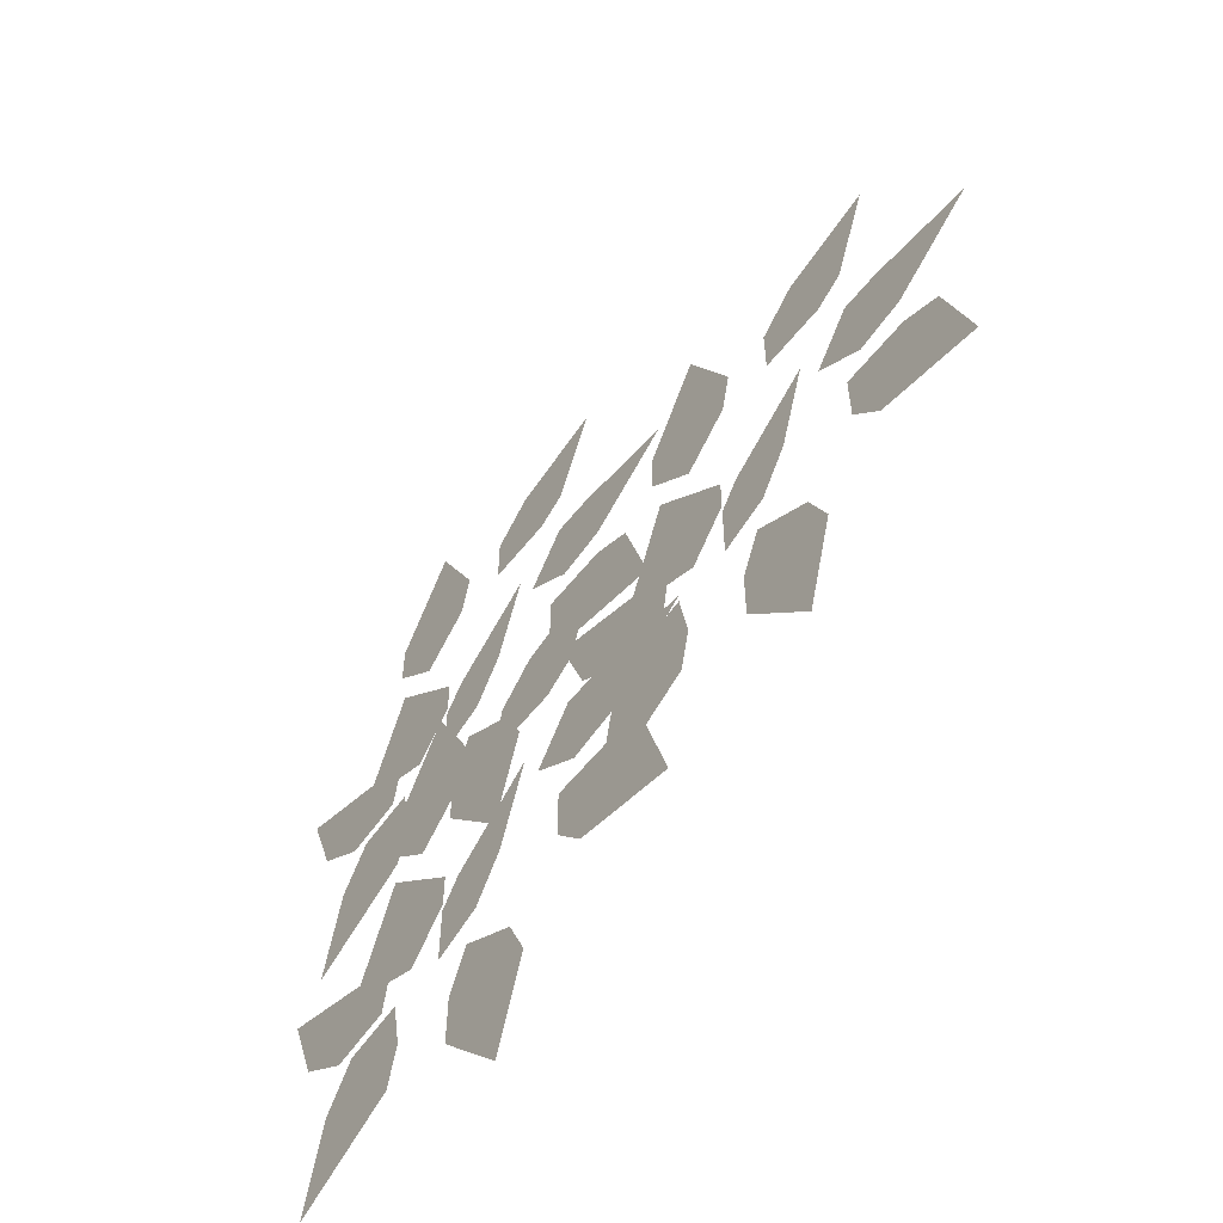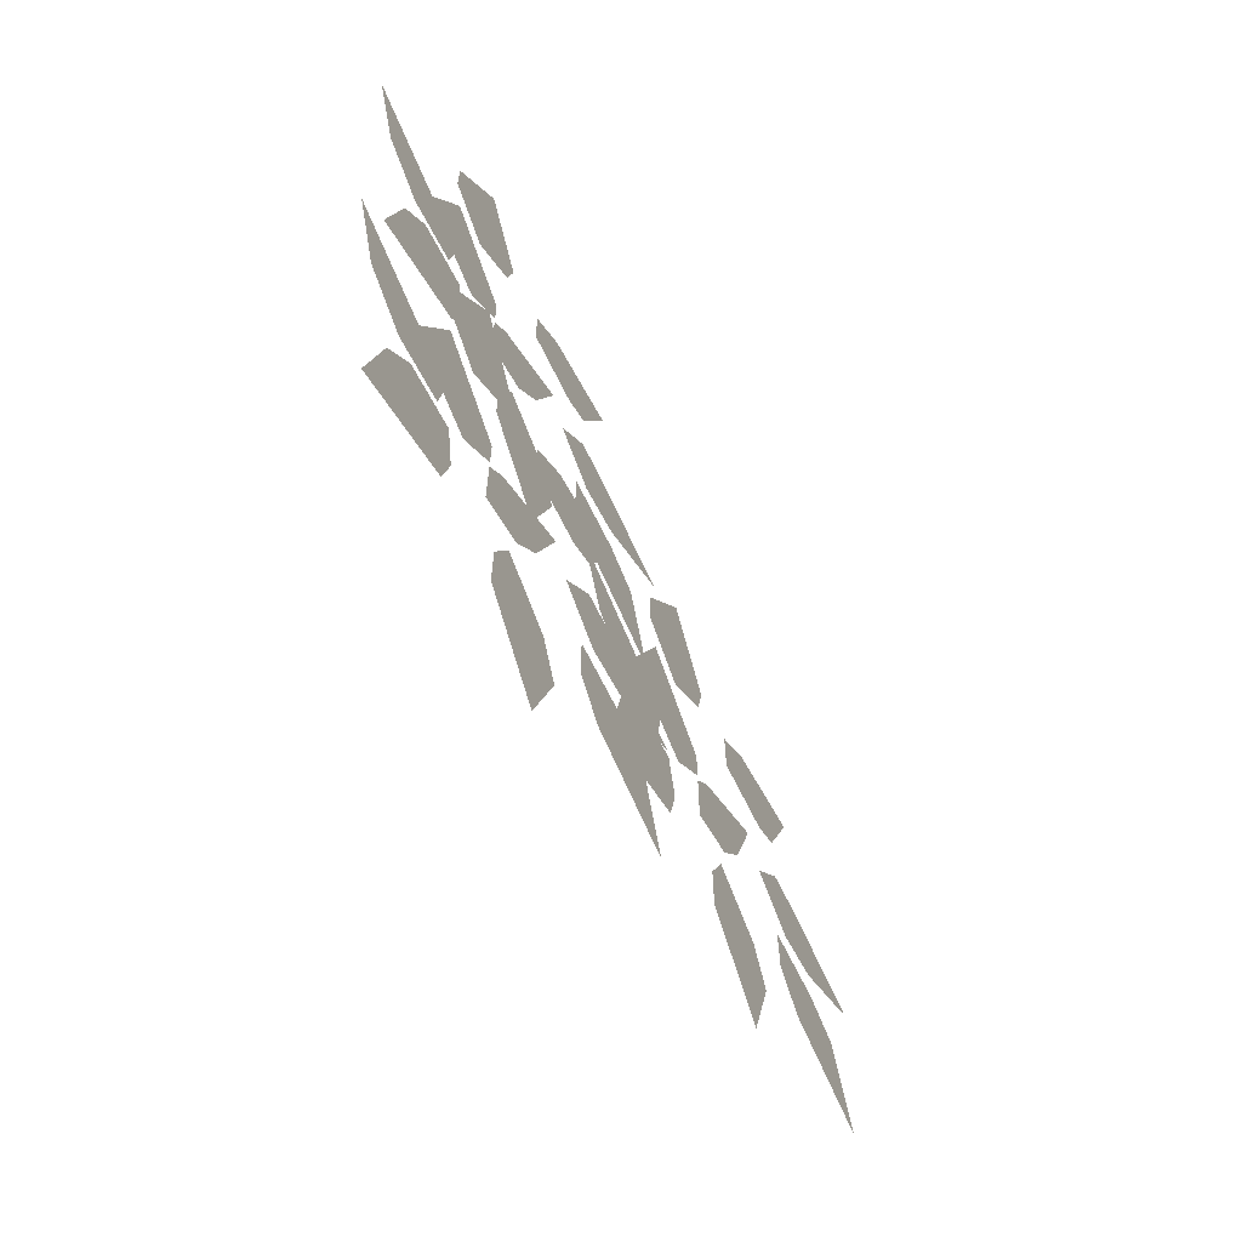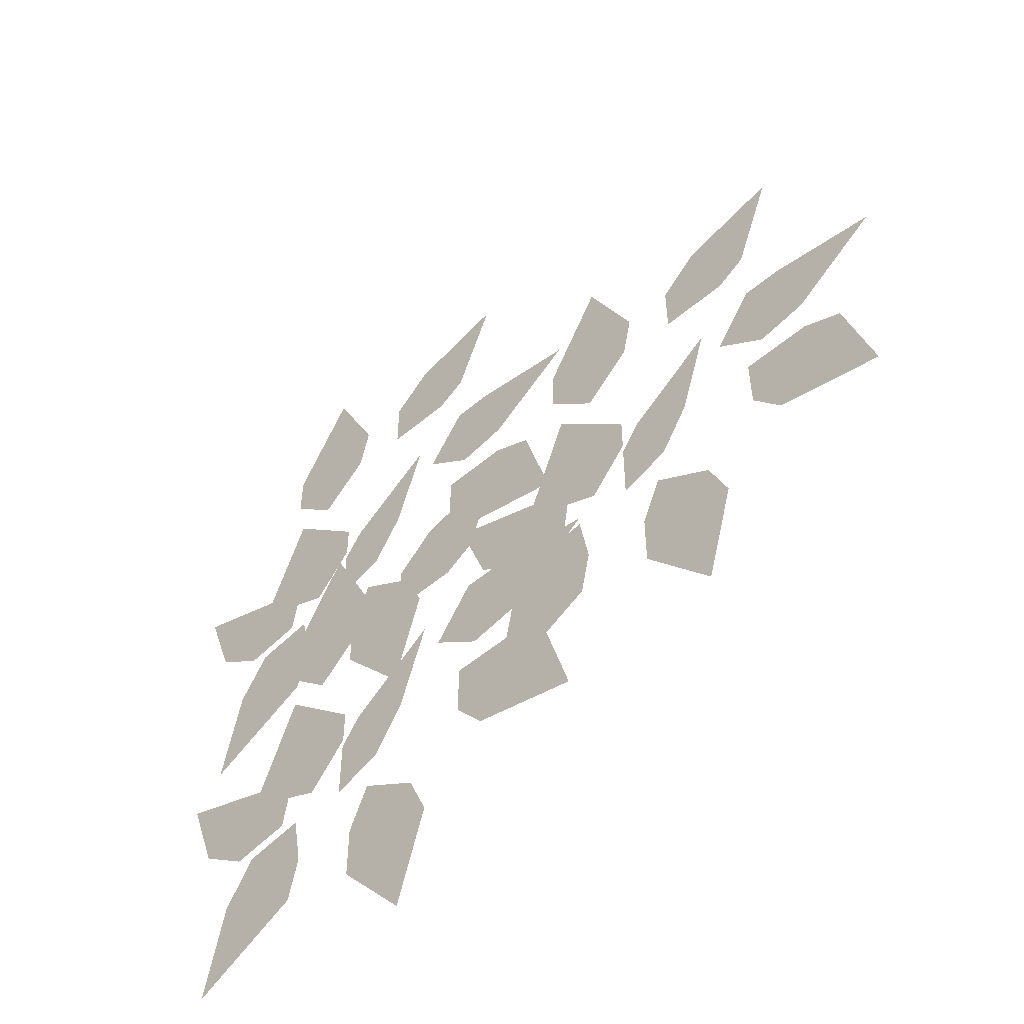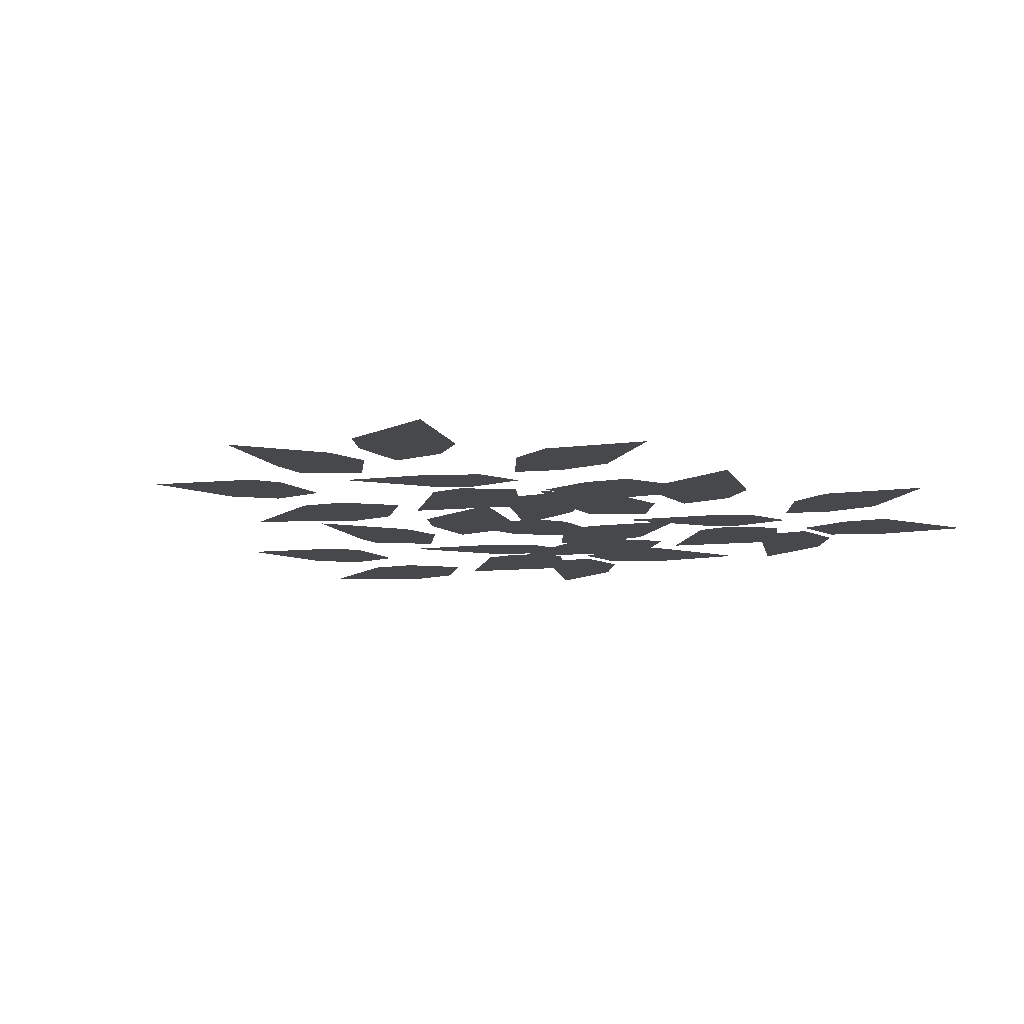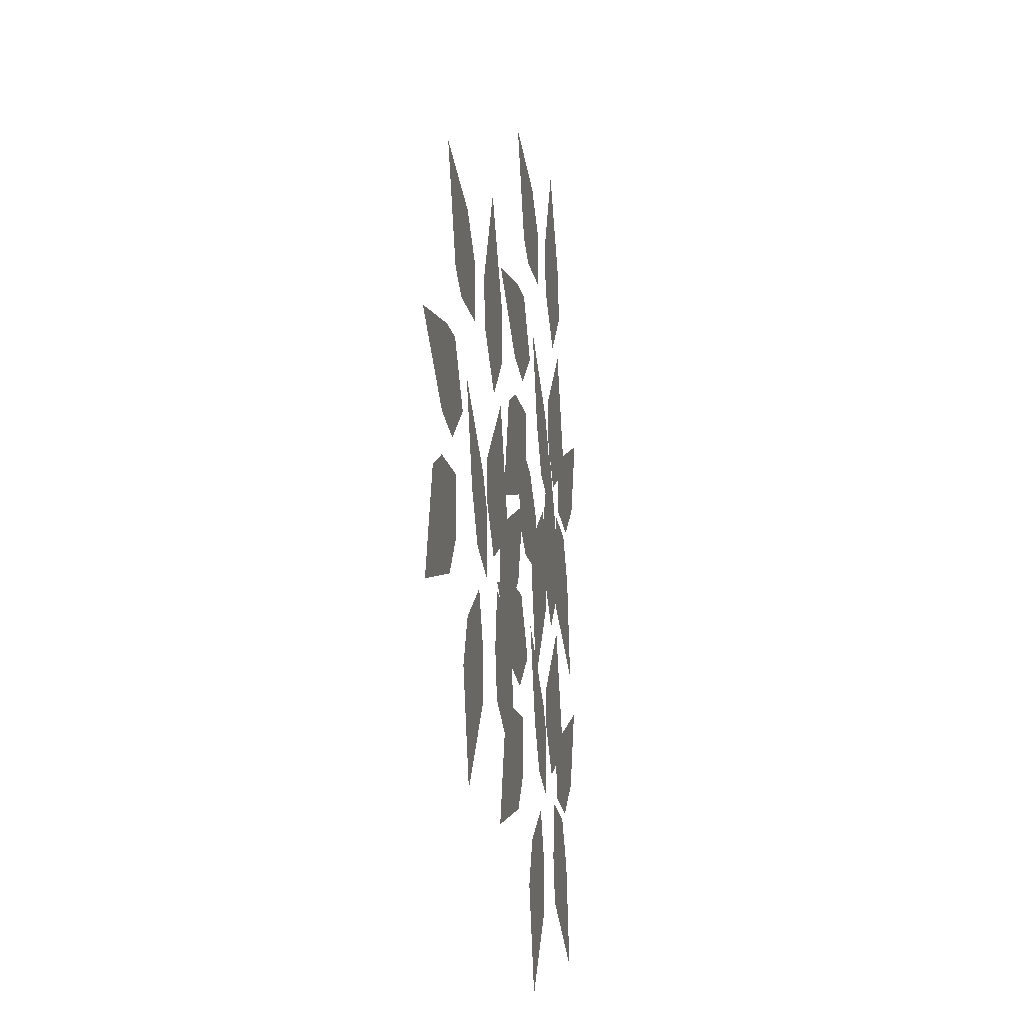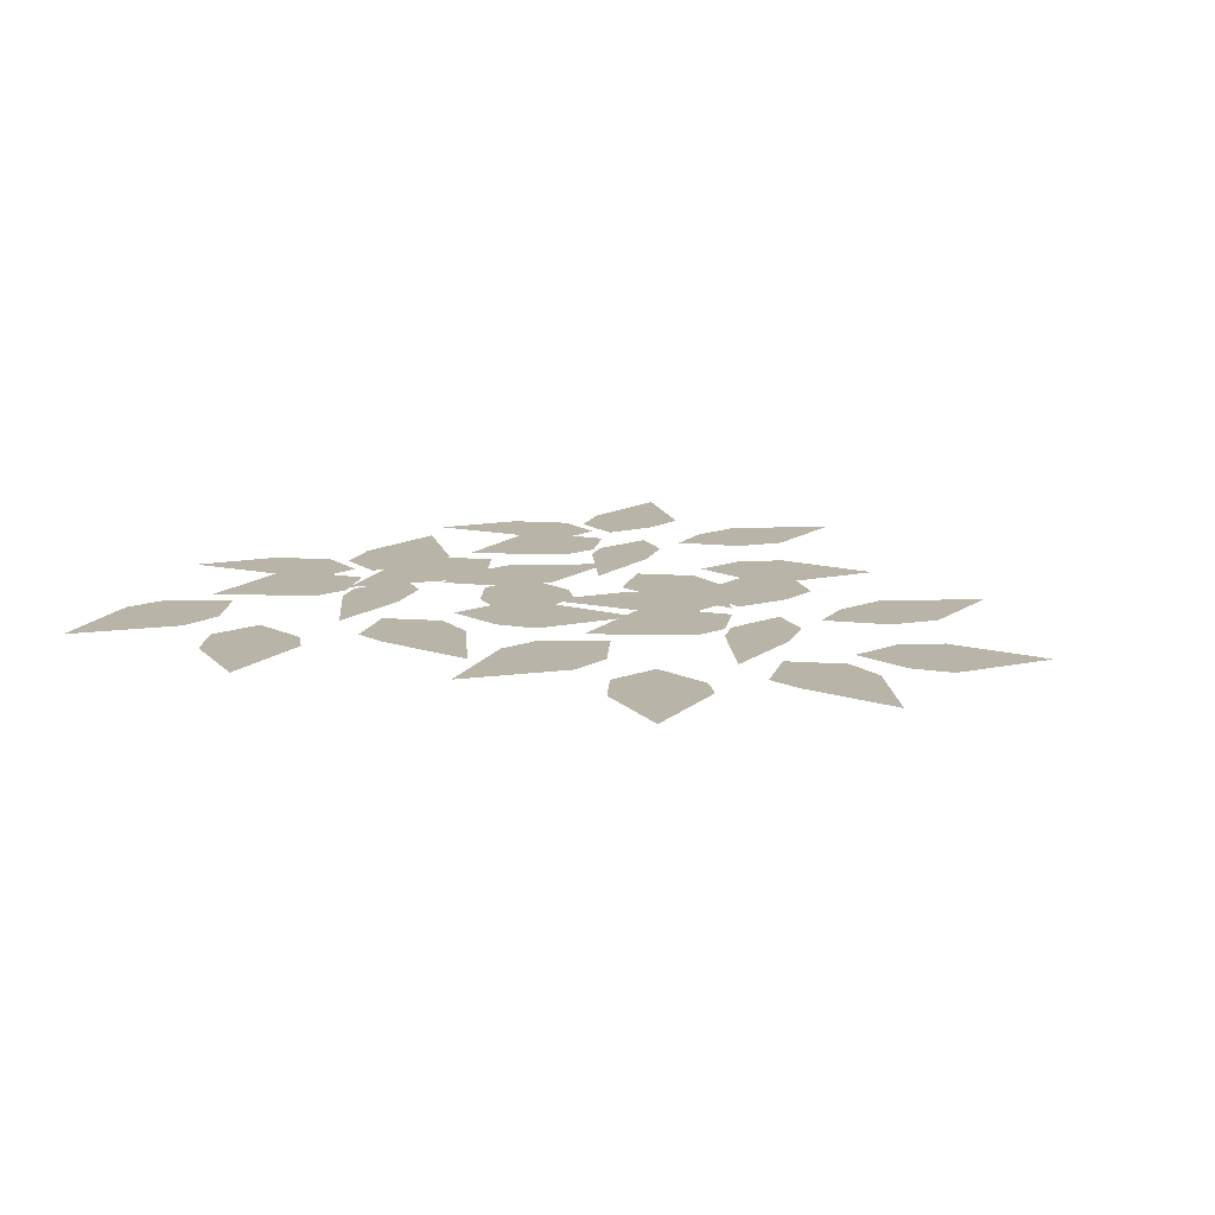
<metadata>
{"format":"obj","ext":"obj","renderer":"f3d","projection":"perspective","resolution":1024,"background":"white","views":[{"elev":-60.0,"azim":51.5,"up":"+Z"},{"elev":-68.3,"azim":-63.7,"up":"+Z"},{"elev":-54.6,"azim":41.7,"up":"+Z"},{"elev":-11.6,"azim":122.5,"up":"+Y"},{"elev":-14.7,"azim":99.5,"up":"+Z"},{"elev":13.3,"azim":48.0,"up":"+Y"}]}
</metadata>
<code>
v -0.2891 0 0.125
v -0.2656 0 0.08594
v -0.2266 0 0.1016
v -0.2188 0 0.1406
v -0.2422 0 0.2109
v -0.2734 0 0.1484
v -0.3828 0 0.09375
v -0.3438 0 0.07812
v -0.3281 0 0.1172
v -0.3281 0 0.1406
v -0.3906 0 0.1953
v -0.3984 0 0.125
v -0.3906 0 -0.01562
v -0.3516 0 0.007812
v -0.375 0 0.04688
v -0.3984 0 0.0625
v -0.4844 0 0.05469
v -0.4297 0 0
v -0.2422 0 0.03906
v -0.2891 0 0.08594
v -0.2656 0 0.01562
v -0.2656 0 0
v -0.2188 0 -0.02344
v -0.2188 0 0.01562
v -0.2891 0 0.01562
v -0.3594 0 -0.02344
v -0.3047 0 -0.0625
v -0.2734 0 -0.0625
v -0.25 0 -0.03125
v -0.3516 0 -0.1172
v -0.2891 0 -0.125
v -0.2578 0 -0.1094
v -0.25 0 -0.0625
v -0.2812 0 -0.03906
v -0.2188 0 -0.125
v -0.1562 0 -0.1641
v -0.1641 0 -0.08594
v -0.1953 0 -0.0625
v -0.2344 0 -0.05469
v -0.25 0 -0.09375
v -0.1328 0 -0.03906
v -0.05469 0 -0.02344
v -0.1172 0 0.01562
v -0.1562 0 0.01562
v -0.2031 0 0
v -0.1719 0 -0.02344
v -0.1484 0 0.07812
v -0.1016 0 0.1406
v -0.1719 0 0.1484
v -0.2031 0 0.1328
v -0.2109 0 0.08594
v -0.1797 0 0.07031
v -0.1484 0 0.09375
v -0.1797 0 0.04688
v -0.1406 0 0.01562
v -0.1016 0 0.02344
v -0.03125 0 0.07812
v -0.1172 0 0.09375
v -0.2266 0 0.1797
v -0.2266 0 0.1328
v -0.1719 0 0.1328
v -0.1484 0 0.1484
v -0.1172 0 0.2344
v -0.1953 0 0.2109
v -0.3516 0 0.1406
v -0.3125 0 0.1016
v -0.2734 0 0.1406
v -0.2656 0 0.1797
v -0.3047 0 0.2656
v -0.3516 0 0.1797
v -0.2188 0 0
v -0.1953 0 0.07812
v -0.2656 0 0.02344
v -0.2812 0 0
v -0.2812 0 -0.05469
v -0.2422 0 -0.03906
v -0.2812 0 0.03906
v -0.3438 0 0.1016
v -0.375 0 0.01562
v -0.3594 0 -0.007812
v -0.3125 0 -0.03125
v -0.2812 0 0.007812
v -0.4531 0 0.04688
v -0.4297 0 -0.02344
v -0.3906 0 -0.05469
v -0.3438 0 -0.04688
v -0.3359 0 0.007812
v -0.3984 0 -0.1016
v -0.4141 0 -0.1875
v -0.3281 0 -0.1406
v -0.3203 0 -0.1016
v -0.3281 0 -0.05469
v -0.375 0 -0.0625
v -0.2656 0 -0.1562
v -0.2109 0 -0.2266
v -0.1875 0 -0.1406
v -0.2031 0 -0.1016
v -0.25 0 -0.07031
v -0.2656 0 -0.1094
v -0.1328 0 -0.08594
v -0.04688 0 -0.1094
v -0.07031 0 -0.02344
v -0.1016 0 -0.007812
v -0.1562 0 -0.007812
v -0.1562 0 -0.05469
v 0.02344 0 -0.01562
v 0.04688 0 -0.05469
v 0.08594 0 -0.03906
v 0.09375 0 0
v 0.07031 0 0.07031
v 0.03906 0 0.007812
v -0.07031 0 -0.04688
v -0.03125 0 -0.0625
v -0.01562 0 -0.02344
v -0.01562 0 0
v -0.07812 0 0.05469
v -0.08594 0 -0.01562
v -0.07812 0 -0.1562
v -0.03906 0 -0.1328
v -0.0625 0 -0.09375
v -0.08594 0 -0.07812
v -0.1719 0 -0.08594
v -0.1172 0 -0.1406
v 0.07031 0 -0.1016
v 0.02344 0 -0.05469
v 0.04688 0 -0.125
v 0.04688 0 -0.1406
v 0.09375 0 -0.1641
v 0.09375 0 -0.125
v 0.02344 0 -0.125
v -0.04688 0 -0.1641
v 0.007812 0 -0.2031
v 0.03906 0 -0.2031
v 0.0625 0 -0.1719
v -0.03906 0 -0.2578
v 0.02344 0 -0.2656
v 0.05469 0 -0.25
v 0.0625 0 -0.2031
v 0.03125 0 -0.1797
v 0.09375 0 -0.2656
v 0.1562 0 -0.3047
v 0.1484 0 -0.2266
v 0.1172 0 -0.2031
v 0.07812 0 -0.1953
v 0.0625 0 -0.2344
v 0.1797 0 -0.1797
v 0.2578 0 -0.1641
v 0.1953 0 -0.125
v 0.1562 0 -0.125
v 0.1094 0 -0.1406
v 0.1406 0 -0.1641
v 0.1641 0 -0.0625
v 0.2109 0 0
v 0.1406 0 0.007812
v 0.1094 0 -0.007812
v 0.1016 0 -0.05469
v 0.1328 0 -0.07031
v 0.1641 0 -0.04688
v 0.1328 0 -0.09375
v 0.1719 0 -0.125
v 0.2109 0 -0.1172
v 0.2812 0 -0.0625
v 0.1953 0 -0.04688
v 0.08594 0 0.03906
v 0.08594 0 -0.007812
v 0.1406 0 -0.007812
v 0.1641 0 0.007812
v 0.1953 0 0.09375
v 0.1172 0 0.07031
v -0.03906 0 0
v 0 0 -0.03906
v 0.03906 0 0
v 0.04688 0 0.03906
v 0.007812 0 0.125
v -0.03906 0 0.03906
v 0.09375 0 -0.1406
v 0.1172 0 -0.0625
v 0.04688 0 -0.1172
v 0.03125 0 -0.1406
v 0.03125 0 -0.1953
v 0.07031 0 -0.1797
v 0.03125 0 -0.1016
v -0.03125 0 -0.03906
v -0.0625 0 -0.125
v -0.04688 0 -0.1484
v 0 0 -0.1719
v 0.03125 0 -0.1328
v -0.1406 0 -0.09375
v -0.1172 0 -0.1641
v -0.07812 0 -0.1953
v -0.03125 0 -0.1875
v -0.02344 0 -0.1328
v -0.08594 0 -0.2422
v -0.1016 0 -0.3281
v -0.01562 0 -0.2812
v -0.007812 0 -0.2422
v -0.01562 0 -0.1953
v -0.0625 0 -0.2031
v 0.04688 0 -0.2969
v 0.1016 0 -0.3672
v 0.125 0 -0.2812
v 0.1094 0 -0.2422
v 0.0625 0 -0.2109
v 0.04688 0 -0.25
v 0.1797 0 -0.2266
v 0.2656 0 -0.25
v 0.2422 0 -0.1641
v 0.2109 0 -0.1484
v 0.1562 0 -0.1484
v 0.1562 0 -0.1953
v -0.2734 0 -0.1406
v -0.25 0 -0.1797
v -0.2109 0 -0.1641
v -0.2031 0 -0.125
v -0.2266 0 -0.05469
v -0.2578 0 -0.1172
v -0.3672 0 -0.1719
v -0.3281 0 -0.1875
v -0.3125 0 -0.1484
v -0.3125 0 -0.125
v -0.375 0 -0.07031
v -0.3828 0 -0.1406
v -0.375 0 -0.2812
v -0.3359 0 -0.2578
v -0.3594 0 -0.2188
v -0.3828 0 -0.2031
v -0.4688 0 -0.2109
v -0.4141 0 -0.2656
v -0.2266 0 -0.2266
v -0.2734 0 -0.1797
v -0.25 0 -0.25
v -0.25 0 -0.2656
v -0.2031 0 -0.2891
v -0.2031 0 -0.25
v -0.2734 0 -0.25
v -0.3438 0 -0.2891
v -0.2891 0 -0.3281
v -0.2578 0 -0.3281
v -0.2344 0 -0.2969
v -0.3359 0 -0.3828
v -0.2734 0 -0.3906
v -0.2422 0 -0.375
v -0.2344 0 -0.3281
v -0.2656 0 -0.3047
v -0.1172 0 -0.3047
v -0.03906 0 -0.2891
v -0.1016 0 -0.25
v -0.1406 0 -0.25
v -0.1875 0 -0.2656
v -0.1562 0 -0.2891
v -0.1328 0 -0.1875
v -0.08594 0 -0.125
v -0.1562 0 -0.1172
v -0.1875 0 -0.1328
v -0.1953 0 -0.1797
v -0.1641 0 -0.1953
v -0.2031 0 -0.3906
v -0.1406 0 -0.4297
v -0.1484 0 -0.3516
v -0.1797 0 -0.3281
v -0.2188 0 -0.3203
v -0.2344 0 -0.3594
v -0.1328 0 -0.1719
v -0.1641 0 -0.2188
v -0.125 0 -0.25
v -0.01562 0 -0.1875
v -0.1016 0 -0.1719
v -0.2109 0 -0.08594
v -0.2109 0 -0.1328
v -0.1562 0 -0.1328
v -0.1328 0 -0.1172
v -0.1016 0 -0.03125
v -0.1797 0 -0.05469
v -0.3359 0 -0.125
v -0.2969 0 -0.1641
v -0.2578 0 -0.125
v -0.25 0 -0.08594
v -0.2891 0 0
v -0.3359 0 -0.08594
v -0.2031 0 -0.2656
v -0.1797 0 -0.1875
v -0.25 0 -0.2422
v -0.2656 0 -0.2656
v -0.2656 0 -0.3203
v -0.2266 0 -0.3047
v -0.2656 0 -0.2266
v -0.3281 0 -0.1641
v -0.3594 0 -0.25
v -0.3438 0 -0.2734
v -0.2969 0 -0.2969
v -0.2656 0 -0.2578
v -0.4375 0 -0.2188
v -0.4141 0 -0.2891
v -0.375 0 -0.3203
v -0.3281 0 -0.3125
v -0.3203 0 -0.2578
v -0.3828 0 -0.3672
v -0.3984 0 -0.4531
v -0.3125 0 -0.4062
v -0.3047 0 -0.3672
v -0.3125 0 -0.3203
v -0.3594 0 -0.3281
v -0.25 0 -0.4219
v -0.1953 0 -0.4922
v -0.1719 0 -0.4062
v -0.1875 0 -0.3672
v -0.2344 0 -0.3359
v -0.25 0 -0.375
v -0.1172 0 -0.3516
v -0.03125 0 -0.375
v -0.05469 0 -0.2891
v -0.08594 0 -0.2734
v -0.1406 0 -0.2734
v -0.1406 0 -0.3203
v -0.5156 0 0.2656
v -0.5156 0 -0.2344
v -0.01562 0 0.2656
v -0.2031 0 0.125
v -0.2031 0 -0.375
v 0.2969 0 0.125
v -0.5 0 0
v -0.5 0 -0.5
v 0 0 0
v -0.2891 0 0.125
v -0.2891 0 0.125
v -0.2891 0 0.125
f 1 2 3
f 1 3 4
f 1 4 5
f 1 5 6
f 7 8 9
f 7 9 10
f 7 10 11
f 7 11 12
f 13 14 15
f 13 15 16
f 13 16 17
f 13 17 18
f 19 20 21
f 19 21 22
f 19 22 23
f 19 23 24
f 25 26 27
f 25 27 28
f 25 28 29
f 25 29 22
f 27 30 31
f 27 31 32
f 27 32 33
f 27 33 34
f 35 36 37
f 35 37 38
f 35 38 39
f 35 39 40
f 41 42 43
f 41 43 44
f 41 44 45
f 41 45 46
f 47 48 49
f 47 49 50
f 47 50 51
f 47 51 52
f 106 107 108
f 106 108 109
f 106 109 110
f 106 110 111
f 112 113 114
f 112 114 115
f 112 115 116
f 112 116 117
f 118 119 120
f 118 120 121
f 118 121 122
f 118 122 123
f 124 125 126
f 124 126 127
f 124 127 128
f 124 128 129
f 130 131 132
f 130 132 133
f 130 133 134
f 130 134 127
f 132 135 136
f 132 136 137
f 132 137 138
f 132 138 139
f 140 141 142
f 140 142 143
f 140 143 144
f 140 144 145
f 146 147 148
f 146 148 149
f 146 149 150
f 146 150 151
f 152 153 154
f 152 154 155
f 152 155 156
f 152 156 157
f 211 212 213
f 211 213 214
f 211 214 215
f 211 215 216
f 217 218 219
f 217 219 220
f 217 220 221
f 217 221 222
f 223 224 225
f 223 225 226
f 223 226 227
f 223 227 228
f 229 230 231
f 229 231 232
f 229 232 233
f 229 233 234
f 235 236 237
f 235 237 238
f 235 238 239
f 235 239 232
f 237 240 241
f 237 241 242
f 237 242 243
f 237 243 244
f 245 246 247
f 245 247 248
f 245 248 249
f 245 249 250
f 251 252 253
f 251 253 254
f 251 254 255
f 251 255 256
f 257 258 259
f 257 259 260
f 257 260 261
f 257 261 262
f 53 54 55
f 53 55 56
f 53 56 57
f 53 57 58
f 59 60 61
f 59 61 62
f 59 62 63
f 59 63 64
f 65 66 67
f 65 67 68
f 65 68 69
f 65 69 70
f 71 72 73
f 71 73 74
f 71 74 75
f 71 75 76
f 77 78 79
f 77 79 80
f 77 80 81
f 77 81 82
f 79 83 84
f 79 84 85
f 79 85 86
f 79 86 87
f 88 89 90
f 88 90 91
f 88 91 92
f 88 92 93
f 94 95 96
f 94 96 97
f 94 97 98
f 94 98 99
f 100 101 102
f 100 102 103
f 100 103 104
f 100 104 105
f 158 159 160
f 158 160 161
f 158 161 162
f 158 162 163
f 164 165 166
f 164 166 167
f 164 167 168
f 164 168 169
f 170 171 172
f 170 172 173
f 170 173 174
f 170 174 175
f 176 177 178
f 176 178 179
f 176 179 180
f 176 180 181
f 182 183 184
f 182 184 185
f 182 185 186
f 182 186 187
f 184 188 189
f 184 189 190
f 184 190 191
f 184 191 192
f 193 194 195
f 193 195 196
f 193 196 197
f 193 197 198
f 199 200 201
f 199 201 202
f 199 202 203
f 199 203 204
f 205 206 207
f 205 207 208
f 205 208 209
f 205 209 210
f 263 264 265
f 263 265 193
f 263 193 266
f 263 266 267
f 268 269 270
f 268 270 271
f 268 271 272
f 268 272 273
f 274 275 276
f 274 276 277
f 274 277 278
f 274 278 279
f 280 281 282
f 280 282 283
f 280 283 284
f 280 284 285
f 286 287 288
f 286 288 289
f 286 289 290
f 286 290 291
f 288 292 293
f 288 293 294
f 288 294 295
f 288 295 296
f 297 298 299
f 297 299 300
f 297 300 301
f 297 301 302
f 303 304 305
f 303 305 306
f 303 306 307
f 303 307 308
f 309 310 311
f 309 311 312
f 309 312 313
f 309 313 314

</code>
